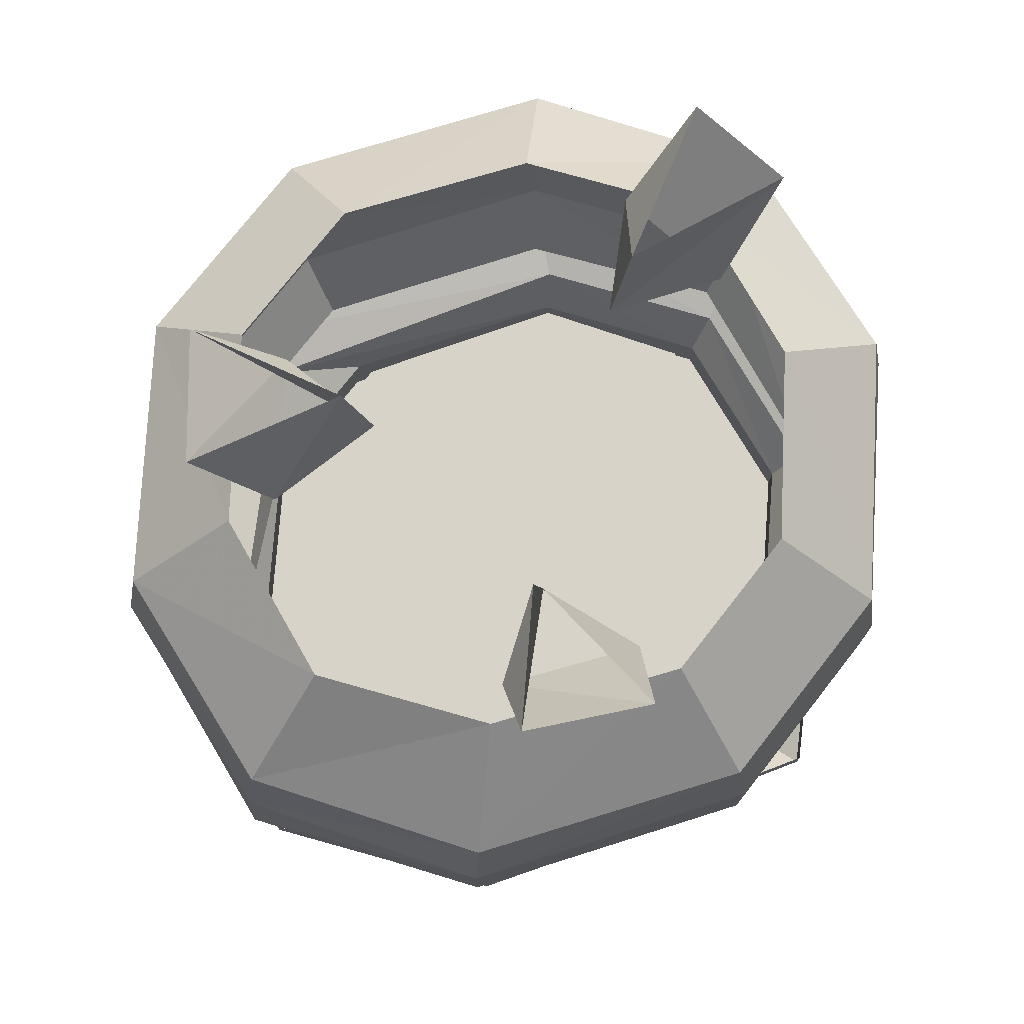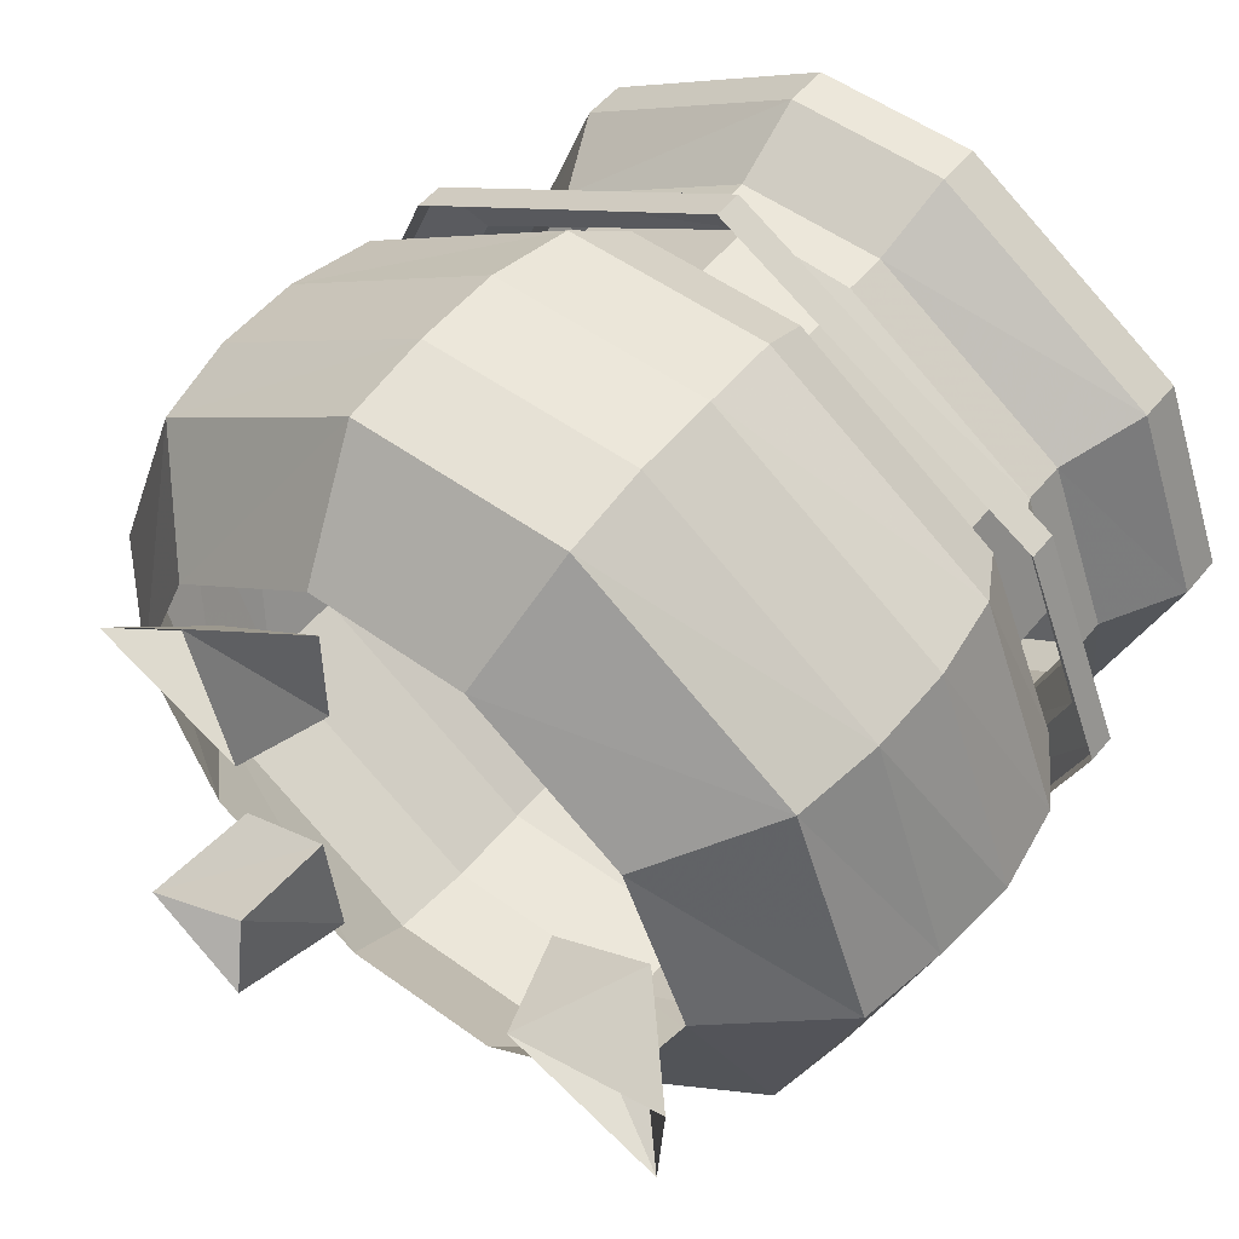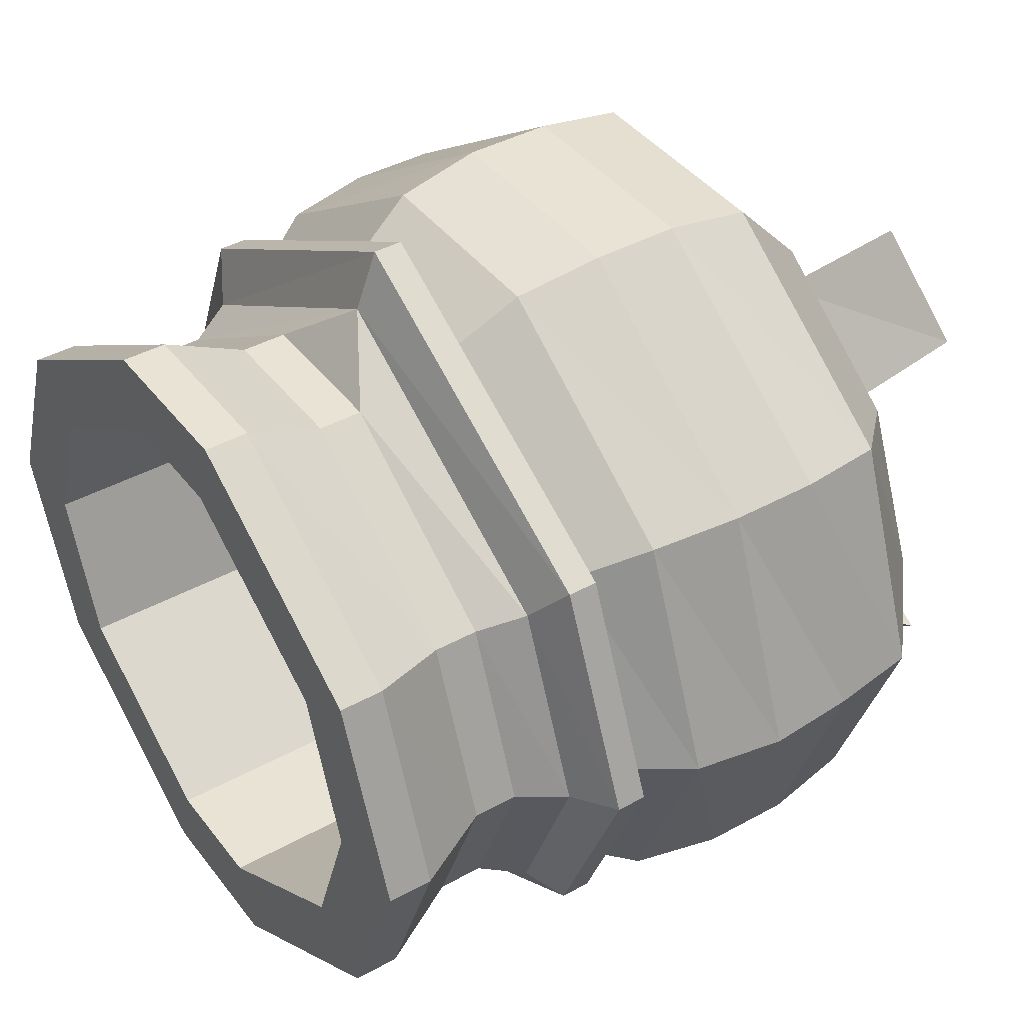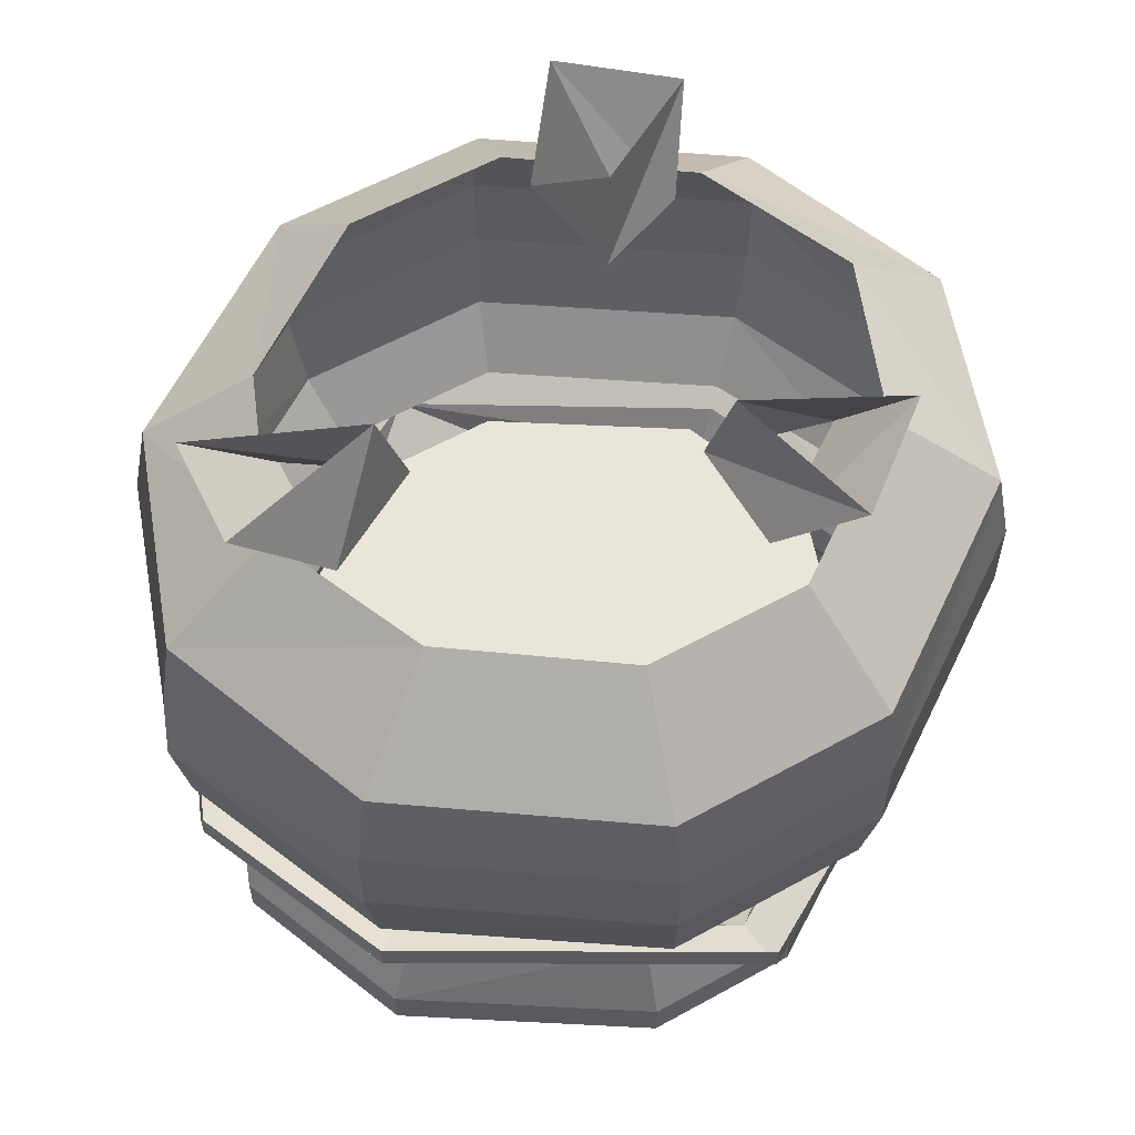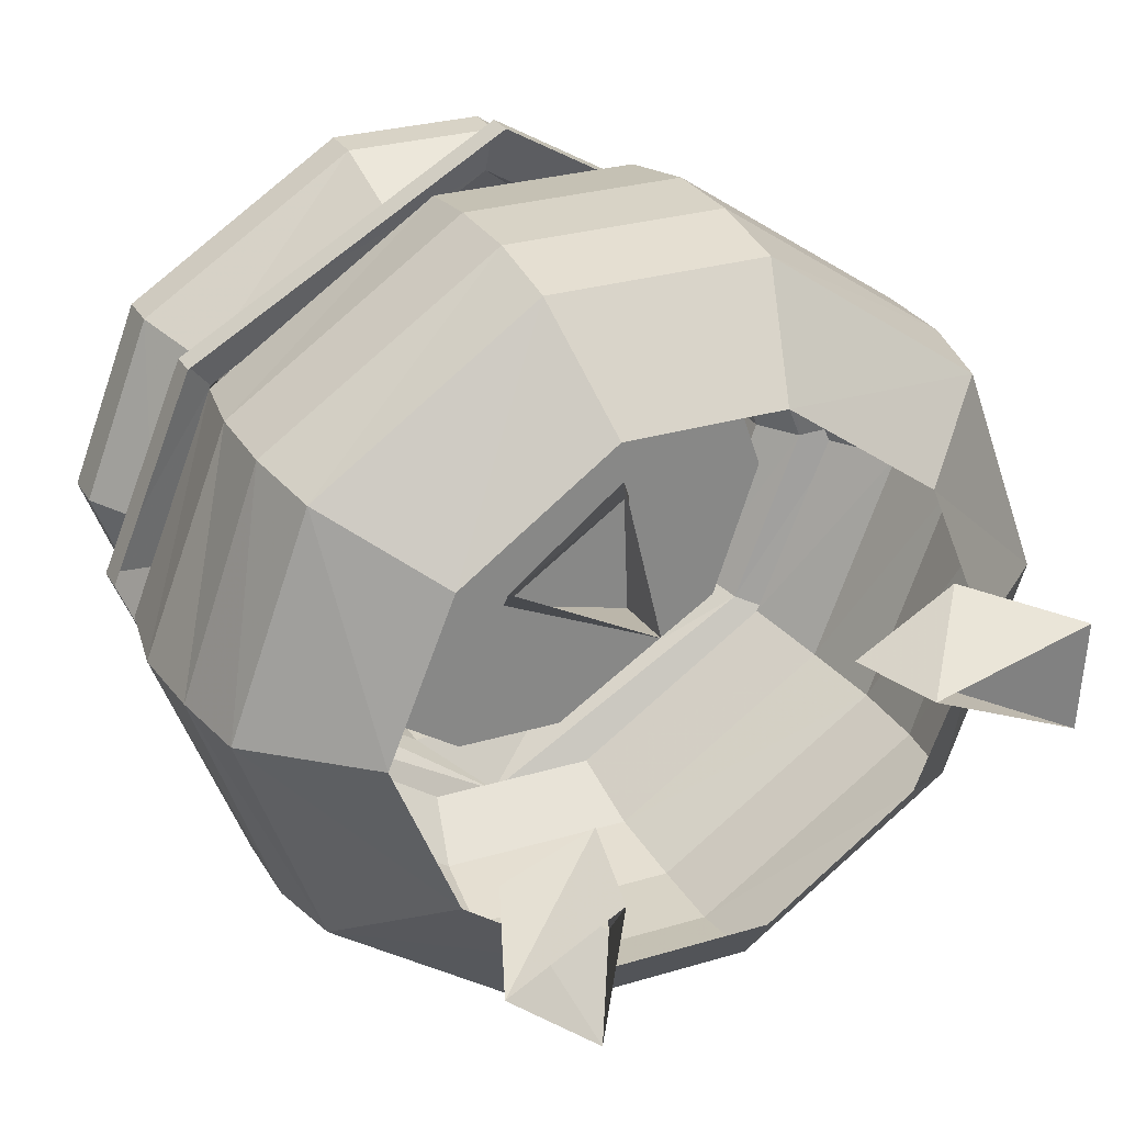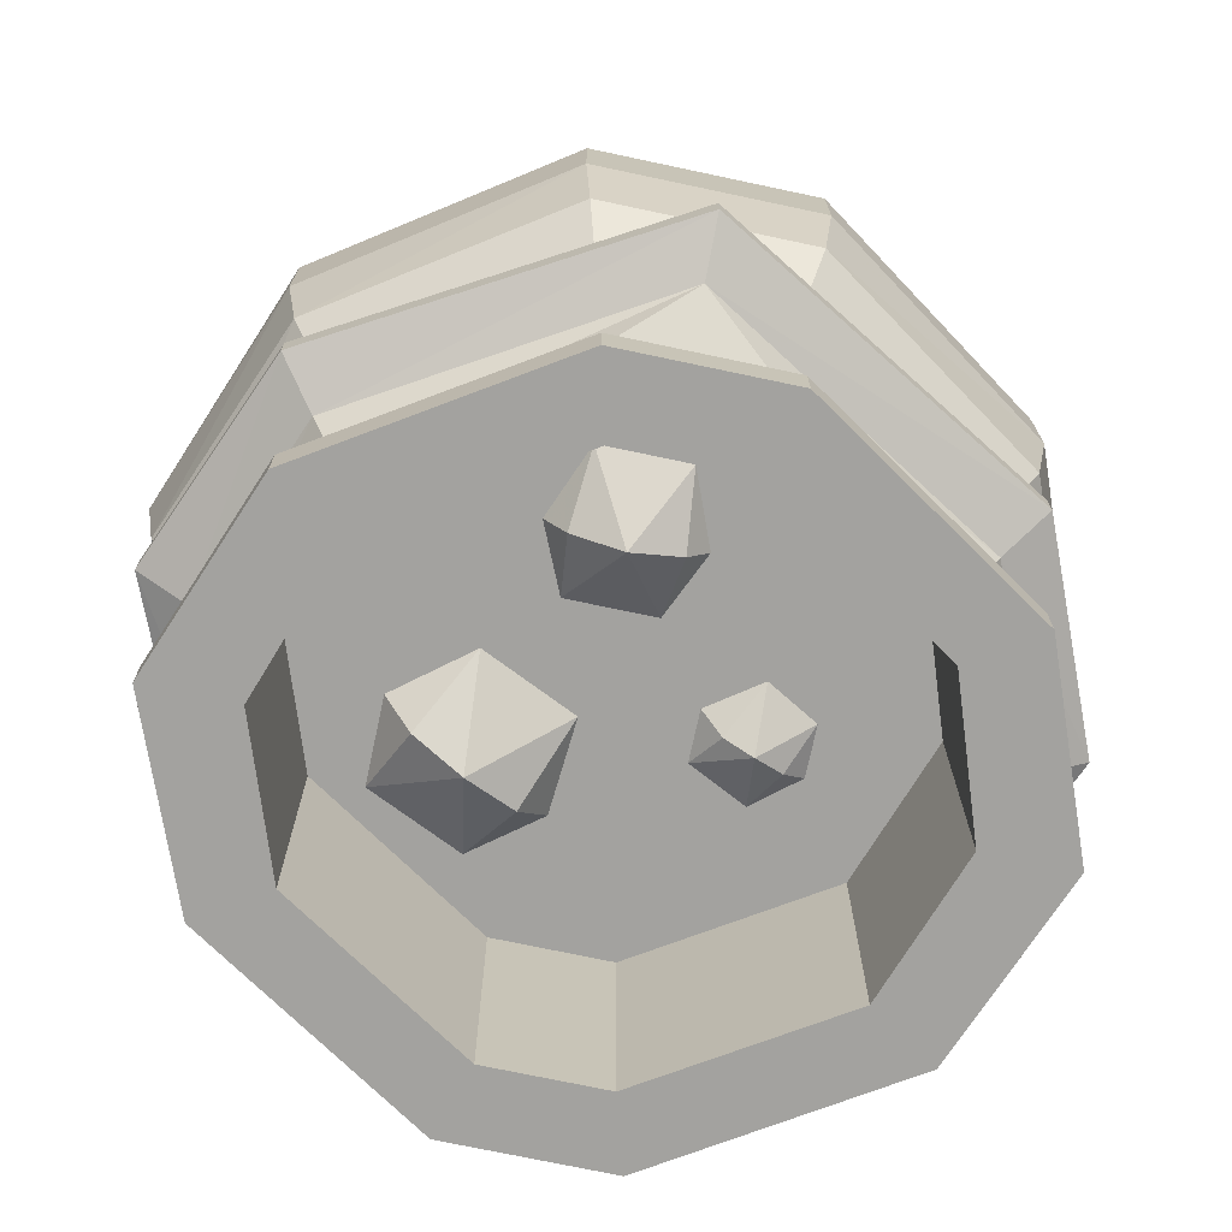
<metadata>
{"format":"obj","ext":"obj","renderer":"f3d","projection":"perspective","resolution":1024,"background":"white","views":[{"elev":75.9,"azim":128.0,"up":"+Y"},{"elev":52.4,"azim":-142.0,"up":"+Z"},{"elev":41.3,"azim":56.1,"up":"+Z"},{"elev":58.5,"azim":-29.8,"up":"+Y"},{"elev":27.9,"azim":155.4,"up":"+Z"},{"elev":-72.6,"azim":-12.0,"up":"+Y"}]}
</metadata>
<code>
v 0.2344 -0.1016 0.1797
v 0.07031 -0.1016 0.2969
v 0.1016 -0.2031 0.4062
v 0.3359 -0.2031 0.2422
v 0.3047 -0.1016 0.007812
v 0.4219 -0.2031 0.007812
v 0.2344 -0.1016 -0.1641
v 0.3359 -0.2031 -0.2266
v 0.07031 -0.1016 -0.2812
v 0.1016 -0.2031 -0.3906
v -0.1016 -0.1016 -0.2812
v -0.1328 -0.2031 -0.3906
v -0.2656 -0.1016 -0.1641
v -0.3672 -0.2031 -0.2266
v -0.3359 -0.1016 0.007812
v -0.4531 -0.2031 0.007812
v -0.2656 -0.1016 0.1797
v -0.3672 -0.2031 0.2422
v -0.1016 -0.1016 0.2969
v -0.1328 -0.2031 0.4062
v -0.1328 -0.2969 0.4219
v 0.1016 -0.2969 0.4219
v 0.3516 -0.2969 0.25
v 0.4375 -0.2969 0.007812
v 0.3516 -0.2969 -0.2344
v 0.1016 -0.2969 -0.4062
v -0.1328 -0.2969 -0.4062
v -0.3828 -0.2969 -0.2344
v -0.4688 -0.2969 0.007812
v -0.3828 -0.2969 0.25
v -0.3828 -0.3906 0.25
v -0.1328 -0.3906 0.4219
v 0.1016 -0.3906 0.4219
v 0.3516 -0.3906 0.25
v 0.4453 -0.3906 0.007812
v 0.3516 -0.3906 -0.2344
v 0.1016 -0.3906 -0.4062
v -0.1328 -0.3906 -0.4062
v -0.3828 -0.3906 -0.2344
v -0.4766 -0.3906 0.007812
v -0.4609 -0.4844 0.007812
v -0.3672 -0.4844 0.2422
v -0.125 -0.4844 0.4062
v 0.09375 -0.4844 0.4062
v 0.3359 -0.4844 0.2422
v 0.4297 -0.4844 0.007812
v 0.3359 -0.4844 -0.2266
v 0.09375 -0.4844 -0.3906
v -0.125 -0.4844 -0.3906
v -0.3672 -0.4844 -0.2266
v -0.3281 -0.5547 -0.1953
v -0.4141 -0.5547 0.007812
v -0.3281 -0.5547 0.2109
v -0.1094 -0.5547 0.3594
v 0.07812 -0.5547 0.3594
v 0.2969 -0.5547 0.2109
v 0.3828 -0.5547 0.007812
v 0.2969 -0.5547 -0.1953
v 0.07812 -0.5547 -0.3438
v -0.1094 -0.5547 -0.3438
v 0.3359 -0.5547 0.2344
v -0.01562 -0.5547 0.4375
v -0.01562 -0.5859 0.4375
v 0.3359 -0.5859 0.2344
v 0.4297 -0.5547 0.007812
v 0.4297 -0.5859 0.007812
v 0.3359 -0.5547 -0.2188
v 0.3359 -0.5859 -0.2188
v -0.01562 -0.5547 -0.4297
v -0.01562 -0.5859 -0.4297
v -0.3672 -0.5547 -0.2188
v -0.3672 -0.5859 -0.2188
v -0.4609 -0.5547 0.007812
v -0.4609 -0.5859 0.007812
v -0.3672 -0.5547 0.2344
v -0.3672 -0.5859 0.2344
v -0.3281 -0.6094 0.1875
v -0.01562 -0.6094 0.375
v 0.2969 -0.6094 0.1875
v 0.375 -0.6094 -0.007812
v 0.2969 -0.6094 -0.2031
v -0.01562 -0.6094 -0.3906
v -0.3281 -0.6094 -0.2031
v -0.4062 -0.6094 -0.007812
v -0.375 -0.6562 -0.007812
v -0.3047 -0.6562 0.1719
v -0.09375 -0.6562 0.3125
v 0.0625 -0.6562 0.3125
v 0.2734 -0.6562 0.1719
v 0.3438 -0.6562 -0.007812
v 0.2734 -0.6562 -0.1875
v 0.0625 -0.6562 -0.3281
v -0.09375 -0.6562 -0.3281
v -0.3047 -0.6562 -0.1875
v -0.3047 -0.7031 -0.1875
v -0.375 -0.7031 -0.007812
v -0.3047 -0.7031 0.1719
v -0.09375 -0.7031 0.3125
v 0.0625 -0.7031 0.3125
v 0.2734 -0.7031 0.1719
v 0.3438 -0.7031 -0.007812
v 0.2734 -0.7031 -0.1875
v 0.0625 -0.7031 -0.3281
v -0.09375 -0.7031 -0.3281
v -0.1016 -0.7891 -0.3672
v -0.3438 -0.7891 -0.2109
v -0.4219 -0.7891 -0.007812
v -0.3438 -0.7891 0.1953
v -0.1016 -0.7891 0.3516
v 0.07031 -0.7891 0.3516
v 0.3125 -0.7891 0.1953
v 0.3906 -0.7891 -0.007812
v 0.3125 -0.7891 -0.2109
v 0.07031 -0.7891 -0.3672
v 0.07031 -0.8359 -0.3672
v -0.1016 -0.8359 -0.3672
v -0.3438 -0.8359 -0.2109
v -0.4219 -0.8359 -0.007812
v -0.3438 -0.8359 0.1953
v -0.1016 -0.8359 0.3516
v 0.07031 -0.8359 0.3516
v 0.3125 -0.8359 0.1953
v 0.3906 -0.8359 -0.007812
v 0.3125 -0.8359 -0.2109
v 0.2422 -0.8359 -0.1641
v 0.04688 -0.8359 -0.2891
v -0.07812 -0.8359 -0.2891
v -0.2734 -0.8359 -0.1641
v -0.3281 -0.8359 -0.007812
v -0.2734 -0.8359 0.1484
v -0.07812 -0.8359 0.2734
v 0.04688 -0.8359 0.2734
v 0.2422 -0.8359 0.1484
v 0.2969 -0.8359 -0.007812
v 0.2969 -0.5625 -0.007812
v 0.2422 -0.5625 -0.1641
v 0.04688 -0.5625 -0.2891
v -0.07812 -0.5625 -0.2891
v -0.2734 -0.5625 -0.1641
v -0.3281 -0.5625 -0.007812
v -0.2734 -0.5625 0.1484
v -0.07812 -0.5625 0.2734
v 0.04688 -0.5625 0.2734
v 0.2422 -0.5625 0.1484
v 0.07812 0 0.1484
v 0.2266 0 0.2266
v 0.1875 -0.1016 0.1562
v 0.0625 -0.1016 0.125
v 0.1172 0 0.3125
v 0.0625 -0.1016 0.2422
v -0.2188 0 0.007812
v -0.3906 0 0.05469
v -0.2969 -0.1016 0.07031
v -0.1875 -0.1016 0.007812
v -0.3828 0 -0.0625
v -0.2891 -0.1016 -0.0625
v 0.1094 0 -0.1328
v 0.1328 0 -0.2891
v 0.07812 -0.1016 -0.2344
v 0.09375 -0.1016 -0.1094
v 0.2344 0 -0.2031
v 0.1953 -0.1016 -0.1484
v 0.04688 -0.5625 0.125
v 0.01562 -0.5625 0.2031
v 0.02344 -0.5938 0.125
v 0.01562 -0.5625 0.05469
v -0.03125 -0.6172 0.125
v -0.07812 -0.5625 0.05469
v -0.08594 -0.5938 0.125
v -0.1094 -0.5625 0.125
v -0.07812 -0.5625 0.2031
v -0.04688 -0.5625 -0.1562
v -0.03906 -0.5625 -0.05469
v -0.07812 -0.6094 -0.1406
v -0.1172 -0.5625 -0.2109
v -0.1328 -0.6328 -0.1094
v -0.2188 -0.5625 -0.1641
v -0.1875 -0.6094 -0.08594
v -0.2188 -0.5625 -0.07031
v -0.1406 -0.5625 -0.007812
v 0.1797 -0.5625 -0.07031
v 0.1797 -0.5625 -0.01562
v 0.1562 -0.5859 -0.0625
v 0.1328 -0.5625 -0.1094
v 0.125 -0.6016 -0.04688
v 0.07031 -0.5625 -0.07812
v 0.09375 -0.5859 -0.03906
v 0.07031 -0.5625 -0.02344
v 0.125 -0.5625 0.01562
f 1 2 3
f 1 3 4
f 1 4 5
f 5 4 6
f 5 6 7
f 7 6 8
f 7 8 9
f 9 8 10
f 9 10 11
f 11 10 12
f 11 12 13
f 13 12 14
f 13 14 15
f 15 14 16
f 15 16 17
f 17 16 18
f 17 18 19
f 19 18 20
f 19 20 2
f 2 20 3
f 3 20 21
f 3 21 22
f 3 22 4
f 4 22 23
f 4 23 6
f 6 23 24
f 6 24 8
f 8 24 25
f 8 25 10
f 10 25 26
f 10 26 12
f 12 26 27
f 12 27 14
f 14 27 28
f 14 28 16
f 16 28 29
f 16 29 18
f 18 29 30
f 18 30 20
f 20 30 21
f 95 104 105
f 95 105 106
f 95 106 96
f 96 106 107
f 96 107 97
f 97 107 108
f 97 108 98
f 98 108 109
f 98 109 99
f 99 109 110
f 99 110 100
f 100 110 111
f 100 111 101
f 101 111 112
f 101 112 102
f 102 112 113
f 102 113 103
f 103 113 114
f 103 114 104
f 104 114 105
f 125 134 135
f 125 135 136
f 125 136 126
f 126 136 137
f 126 137 127
f 127 137 138
f 127 138 128
f 128 138 139
f 128 139 129
f 129 139 140
f 129 140 130
f 130 140 141
f 130 141 131
f 131 141 142
f 131 142 132
f 132 142 143
f 132 143 133
f 133 143 144
f 133 144 134
f 134 144 135
f 145 146 147
f 145 147 148
f 145 148 149
f 149 148 150
f 151 152 153
f 151 153 154
f 151 154 155
f 155 154 156
f 157 158 159
f 157 159 160
f 157 160 161
f 161 160 162
f 21 30 31
f 21 31 32
f 21 32 22
f 22 32 33
f 22 33 23
f 23 33 34
f 23 34 24
f 24 34 35
f 24 35 25
f 25 35 36
f 25 36 26
f 26 36 37
f 26 37 27
f 27 37 38
f 27 38 28
f 28 38 39
f 28 39 29
f 29 39 40
f 29 40 30
f 30 40 31
f 61 62 63
f 61 63 64
f 61 64 65
f 65 64 66
f 65 66 67
f 67 66 68
f 67 68 69
f 69 68 70
f 69 70 71
f 71 70 72
f 71 72 73
f 73 72 74
f 73 74 75
f 75 74 76
f 75 76 62
f 62 76 63
f 77 84 85
f 77 85 86
f 77 86 78
f 78 86 87
f 78 87 88
f 78 88 79
f 79 88 89
f 79 89 80
f 80 89 90
f 80 90 81
f 81 90 91
f 81 91 82
f 82 91 92
f 82 92 93
f 82 93 83
f 83 93 94
f 83 94 84
f 84 94 85
f 85 94 95
f 85 95 96
f 85 96 86
f 86 96 97
f 86 97 87
f 87 97 98
f 87 98 88
f 88 98 99
f 88 99 89
f 89 99 100
f 89 100 90
f 90 100 101
f 90 101 91
f 91 101 102
f 91 102 92
f 92 102 103
f 92 103 93
f 93 103 104
f 93 104 94
f 94 104 95
f 105 114 115
f 105 115 116
f 105 116 106
f 106 116 117
f 106 117 107
f 107 117 118
f 107 118 108
f 108 118 119
f 108 119 109
f 109 119 120
f 109 120 110
f 110 120 121
f 110 121 111
f 111 121 122
f 111 122 112
f 112 122 123
f 112 123 113
f 113 123 124
f 113 124 114
f 114 124 115
f 149 150 146
f 146 150 147
f 155 156 152
f 152 156 153
f 161 162 158
f 158 162 159
f 31 40 41
f 31 41 42
f 31 42 32
f 32 42 43
f 32 43 33
f 33 43 44
f 33 44 34
f 34 44 45
f 34 45 35
f 35 45 46
f 35 46 36
f 36 46 47
f 36 47 37
f 37 47 48
f 37 48 38
f 38 48 49
f 38 49 39
f 39 49 50
f 39 50 40
f 40 50 41
f 41 50 51
f 41 51 52
f 41 52 42
f 42 52 53
f 42 53 43
f 43 53 54
f 43 54 44
f 44 54 55
f 44 55 45
f 45 55 56
f 45 56 46
f 46 56 57
f 46 57 47
f 47 57 58
f 47 58 48
f 48 58 59
f 48 59 49
f 49 59 60
f 49 60 50
f 50 60 51
f 63 76 77
f 63 77 78
f 63 78 64
f 64 78 79
f 64 79 66
f 66 79 80
f 66 80 68
f 68 80 81
f 68 81 70
f 70 81 82
f 70 82 72
f 72 82 83
f 72 83 74
f 74 83 84
f 74 84 76
f 76 84 77
f 115 124 125
f 115 125 126
f 115 126 116
f 116 126 127
f 116 127 117
f 117 127 128
f 117 128 118
f 118 128 129
f 118 129 119
f 119 129 130
f 119 130 120
f 120 130 131
f 120 131 121
f 121 131 132
f 121 132 122
f 122 132 133
f 122 133 123
f 123 133 134
f 123 134 124
f 124 134 125
f 135 144 136
f 136 144 137
f 137 144 138
f 138 144 139
f 139 144 140
f 140 144 141
f 141 144 142
f 142 144 143
f 163 164 165
f 163 165 166
f 166 165 167
f 166 167 168
f 168 167 169
f 168 169 170
f 170 169 171
f 171 169 167
f 171 167 164
f 164 167 165
f 172 173 174
f 172 174 175
f 175 174 176
f 175 176 177
f 177 176 178
f 177 178 179
f 179 178 180
f 180 178 176
f 180 176 173
f 173 176 174
f 181 182 183
f 181 183 184
f 184 183 185
f 184 185 186
f 186 185 187
f 186 187 188
f 188 187 189
f 189 187 185
f 189 185 182
f 182 185 183

</code>
